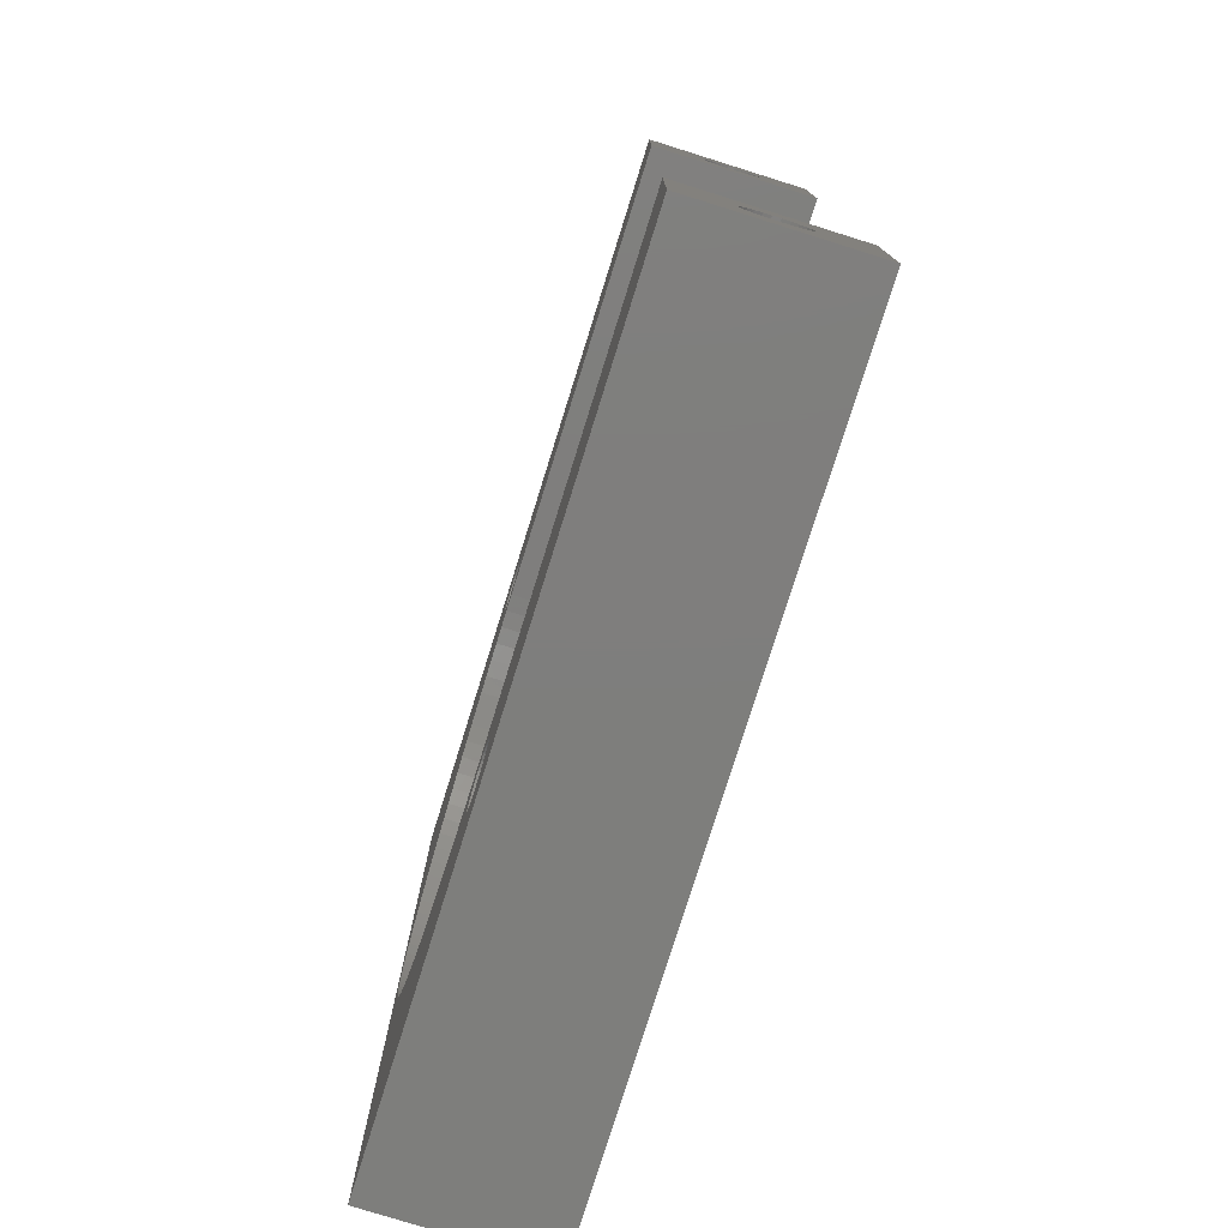
<metadata>
{"format":"stl","ext":"stl","renderer":"f3d","projection":"perspective","resolution":1024,"background":"white","views":[{"elev":-78.0,"azim":72.6,"up":"+Y"}]}
</metadata>
<code>
# stl→obj: 426 verts, 856 faces
v 253 95 -50
v 257.7 82.75 -50
v 258.3 83.31 -50
v 257.2 82.16 -50
v 259 83.84 -50
v 256.7 81.54 -50
v 259.6 84.33 -50
v 256.2 80.89 -50
v 260.3 84.78 -50
v 255.7 80.21 -50
v 261 85.19 -50
v 255.3 79.51 -50
v 267.1 91.08 -50
v 266.9 90.82 -50
v 267.4 91.27 -50
v 261.7 85.56 -50
v 254.9 78.79 -50
v 266.7 90.52 -50
v 267.7 91.38 -50
v 262.5 85.9 -50
v 266.6 90.18 -50
v 254.6 78.05 -50
v 268.1 91.4 -50
v 263.2 86.19 -50
v 254.3 77.29 -50
v 254.1 76.51 -50
v 264 86.43 -50
v 266.6 89.82 -50
v 266.7 89.48 -50
v 264.8 86.64 -50
v 253.9 75.73 -50
v 266.9 89.18 -50
v 265.6 86.8 -50
v 253.7 74.93 -50
v 267.4 88.73 -50
v 267.1 88.92 -50
v 266.4 86.91 -50
v 267.2 86.98 -50
v 267.7 88.62 -50
v 268 87 -50
v 269.2 89.33 -50
v 269 89.04 -50
v 268.8 88.82 -50
v 268.4 88.67 -50
v 268.1 88.6 -50
v 290 95 -50
v 268.4 91.33 -50
v 268.8 91.18 -50
v 269 90.96 -50
v 269.2 90.67 -50
v 269.4 90.35 -50
v 269.4 90 -50
v 290 87 -50
v 269.4 89.65 -50
v 261.7 59.44 -50
v 261 59.81 -50
v 253 50 -50
v 260.3 60.22 -50
v 259.6 60.67 -50
v 259 61.16 -50
v 258.3 61.69 -50
v 257.7 62.25 -50
v 257.2 62.84 -50
v 256.7 63.46 -50
v 256.2 64.11 -50
v 255.7 64.79 -50
v 255.3 65.49 -50
v 254.9 66.21 -50
v 254.6 66.95 -50
v 254.3 67.71 -50
v 254.1 68.49 -50
v 253.9 69.27 -50
v 253.7 70.07 -50
v 253.6 70.88 -50
v 262.5 59.1 -50
v 266.4 58.09 -50
v 265.6 58.2 -50
v 266.9 55.82 -50
v 267.1 56.08 -50
v 267.2 58.02 -50
v 267.4 56.27 -50
v 264.8 58.36 -50
v 266.7 55.52 -50
v 268 58 -50
v 267.7 56.38 -50
v 264 58.57 -50
v 266.6 55.18 -50
v 268.1 56.4 -50
v 263.2 58.81 -50
v 266.6 54.82 -50
v 268.4 56.33 -50
v 266.7 54.48 -50
v 268.8 56.18 -50
v 266.9 54.18 -50
v 269 55.96 -50
v 267.1 53.92 -50
v 269.2 55.67 -50
v 267.4 53.73 -50
v 267.7 53.62 -50
v 290 58 -50
v 269.4 55.35 -50
v 269.4 55 -50
v 290 50 -50
v 269.4 54.65 -50
v 269.2 54.33 -50
v 269 54.04 -50
v 268.8 53.82 -50
v 268.4 53.67 -50
v 253.5 72.5 -50
v 253.5 71.69 -50
v 253.5 73.31 -50
v 253.6 74.12 -50
v 268.1 53.6 -50
v 290 52.82 -53.25
v 290 53.04 -52.98
v 290 53.33 -52.77
v 290 52.67 -53.57
v 290 53.65 -52.64
v 290 52.6 -53.91
v 290 54 -52.6
v 290 54.35 -52.64
v 290 54.67 -52.77
v 290 54.96 -52.98
v 290 50 -58
v 290 52.92 -54.89
v 290 52.73 -54.6
v 290 52.62 -54.26
v 290 53.18 -55.13
v 290 55.18 -53.25
v 290 53.48 -55.3
v 290 55.33 -53.57
v 290 53.82 -55.39
v 290 55.4 -53.91
v 290 58 -58
v 290 55.38 -54.26
v 290 55.27 -54.6
v 290 55.08 -54.89
v 290 54.82 -55.13
v 290 54.52 -55.3
v 290 54.18 -55.39
v 268 58 -58
v 267.2 58.02 -58
v 266.4 58.09 -58
v 265.6 58.2 -58
v 264.8 58.36 -58
v 264 58.57 -58
v 263.2 58.81 -58
v 262.5 59.1 -58
v 261.7 59.44 -58
v 261 59.81 -58
v 260.3 60.22 -58
v 259.6 60.67 -58
v 259 61.16 -58
v 258.3 61.69 -58
v 257.7 62.25 -58
v 257.2 62.84 -58
v 256.7 63.46 -58
v 256.2 64.11 -58
v 255.7 64.79 -58
v 255.3 65.49 -58
v 254.9 66.21 -58
v 254.6 66.95 -58
v 254.3 67.71 -58
v 254.1 68.49 -58
v 253.9 69.27 -58
v 253.7 70.07 -58
v 253.6 70.88 -58
v 253.5 71.69 -58
v 253.5 72.5 -58
v 253.5 73.31 -58
v 253.6 74.12 -58
v 253.7 74.93 -58
v 253.9 75.73 -58
v 254.1 76.51 -58
v 254.3 77.29 -58
v 254.6 78.05 -58
v 254.9 78.79 -58
v 255.3 79.51 -58
v 255.7 80.21 -58
v 256.2 80.89 -58
v 256.7 81.54 -58
v 257.2 82.16 -58
v 257.7 82.75 -58
v 258.3 83.31 -58
v 259 83.84 -58
v 259.6 84.33 -58
v 260.3 84.78 -58
v 261 85.19 -58
v 261.7 85.56 -58
v 262.5 85.9 -58
v 263.2 86.19 -58
v 264 86.43 -58
v 264.8 86.64 -58
v 265.6 86.8 -58
v 266.4 86.91 -58
v 267.2 86.98 -58
v 268 87 -58
v 290 87 -58
v 290 89.82 -53.25
v 290 90.04 -52.98
v 290 90.33 -52.77
v 290 89.67 -53.57
v 290 90.65 -52.64
v 290 89.6 -53.91
v 290 91 -52.6
v 290 91.35 -52.64
v 290 91.67 -52.77
v 290 91.96 -52.98
v 290 89.92 -54.89
v 290 89.73 -54.6
v 290 89.62 -54.26
v 290 90.18 -55.13
v 290 92.18 -53.25
v 290 90.48 -55.3
v 290 92.33 -53.57
v 290 90.82 -55.39
v 290 92.4 -53.91
v 290 95 -58
v 290 92.38 -54.26
v 290 92.27 -54.6
v 290 92.08 -54.89
v 290 91.82 -55.13
v 290 91.52 -55.3
v 290 91.18 -55.39
v 253 95 -58
v 253 55.33 -53.57
v 253 89.67 -53.57
v 253 89.6 -53.91
v 253 55.4 -53.91
v 253 53.04 -52.98
v 253 52.82 -53.25
v 253 53.33 -52.77
v 253 89.62 -54.26
v 253 55.38 -54.26
v 253 52.67 -53.57
v 253 53.65 -52.64
v 253 89.73 -54.6
v 253 55.27 -54.6
v 253 52.6 -53.91
v 253 54 -52.6
v 253 89.92 -54.89
v 253 55.08 -54.89
v 253 54.82 -55.13
v 253 54.35 -52.64
v 253 91.35 -52.64
v 253 91 -52.6
v 253 91.67 -52.77
v 253 91.96 -52.98
v 253 90.65 -52.64
v 253 90.33 -52.77
v 253 54.67 -52.77
v 253 90.18 -55.13
v 253 92.18 -53.25
v 253 52.73 -54.6
v 253 52.92 -54.89
v 253 50 -58
v 253 52.62 -54.26
v 253 54.52 -55.3
v 253 90.48 -55.3
v 253 92.33 -53.57
v 253 53.18 -55.13
v 253 92.4 -53.91
v 253 53.48 -55.3
v 253 53.82 -55.39
v 253 54.18 -55.39
v 253 92.38 -54.26
v 253 92.27 -54.6
v 253 92.08 -54.89
v 253 91.82 -55.13
v 253 91.52 -55.3
v 253 91.18 -55.39
v 253 90.82 -55.39
v 253 55.18 -53.25
v 253 54.96 -52.98
v 253 89.82 -53.25
v 253 90.04 -52.98
v 268.4 91.33 -58
v 268.1 91.4 -58
v 269.4 90 -58
v 268.8 91.18 -58
v 269.4 89.65 -58
v 269 90.96 -58
v 269.2 89.33 -58
v 269.2 90.67 -58
v 269 89.04 -58
v 269.4 90.35 -58
v 268.8 88.82 -58
v 268.4 88.67 -58
v 268.1 88.6 -58
v 267.7 88.62 -58
v 267.4 88.73 -58
v 267.1 88.92 -58
v 266.9 89.18 -58
v 266.7 89.48 -58
v 266.6 89.82 -58
v 266.6 90.18 -58
v 266.7 90.52 -58
v 266.9 90.82 -58
v 267.1 91.08 -58
v 267.4 91.27 -58
v 267.7 91.38 -58
v 268.4 56.33 -58
v 268.1 56.4 -58
v 269.4 55 -58
v 268.8 56.18 -58
v 269.4 54.65 -58
v 269 55.96 -58
v 269.2 54.33 -58
v 269.2 55.67 -58
v 269 54.04 -58
v 269.4 55.35 -58
v 268.8 53.82 -58
v 268.4 53.67 -58
v 268.1 53.6 -58
v 267.7 53.62 -58
v 267.4 53.73 -58
v 267.1 53.92 -58
v 266.9 54.18 -58
v 266.7 54.48 -58
v 266.6 54.82 -58
v 266.6 55.18 -58
v 266.7 55.52 -58
v 266.9 55.82 -58
v 267.1 56.08 -58
v 267.4 56.27 -58
v 267.7 56.38 -58
v 280 52.67 -53.57
v 280 52.6 -53.91
v 280 52.82 -53.25
v 280 54.35 -52.64
v 280 54 -52.6
v 280 53.04 -52.98
v 280 54.67 -52.77
v 280 53.33 -52.77
v 280 54.96 -52.98
v 280 53.65 -52.64
v 280 55.18 -53.25
v 280 55.33 -53.57
v 280 55.4 -53.91
v 280 55.38 -54.26
v 280 55.27 -54.6
v 280 55.08 -54.89
v 280 54.82 -55.13
v 280 54.52 -55.3
v 280 54.18 -55.39
v 280 53.82 -55.39
v 280 53.48 -55.3
v 280 53.18 -55.13
v 280 52.92 -54.89
v 280 52.73 -54.6
v 280 52.62 -54.26
v 280 89.67 -53.57
v 280 89.6 -53.91
v 280 89.82 -53.25
v 280 91.35 -52.64
v 280 91 -52.6
v 280 90.04 -52.98
v 280 91.67 -52.77
v 280 90.33 -52.77
v 280 91.96 -52.98
v 280 90.65 -52.64
v 280 92.18 -53.25
v 280 92.33 -53.57
v 280 92.4 -53.91
v 280 92.38 -54.26
v 280 92.27 -54.6
v 280 92.08 -54.89
v 280 91.82 -55.13
v 280 91.52 -55.3
v 280 91.18 -55.39
v 280 90.82 -55.39
v 280 90.48 -55.3
v 280 90.18 -55.13
v 280 89.92 -54.89
v 280 89.73 -54.6
v 280 89.62 -54.26
v 260 89.6 -53.91
v 260 89.67 -53.57
v 260 91.35 -52.64
v 260 91 -52.6
v 260 89.82 -53.25
v 260 91.67 -52.77
v 260 90.04 -52.98
v 260 90.33 -52.77
v 260 91.96 -52.98
v 260 90.65 -52.64
v 260 92.18 -53.25
v 260 92.33 -53.57
v 260 92.4 -53.91
v 260 92.38 -54.26
v 260 92.27 -54.6
v 260 92.08 -54.89
v 260 91.82 -55.13
v 260 91.52 -55.3
v 260 91.18 -55.39
v 260 90.82 -55.39
v 260 90.48 -55.3
v 260 90.18 -55.13
v 260 89.92 -54.89
v 260 89.73 -54.6
v 260 89.62 -54.26
v 260 52.6 -53.91
v 260 52.67 -53.57
v 260 54.35 -52.64
v 260 54 -52.6
v 260 52.82 -53.25
v 260 54.67 -52.77
v 260 53.04 -52.98
v 260 53.33 -52.77
v 260 54.96 -52.98
v 260 53.65 -52.64
v 260 55.18 -53.25
v 260 55.33 -53.57
v 260 55.4 -53.91
v 260 55.38 -54.26
v 260 55.27 -54.6
v 260 55.08 -54.89
v 260 54.82 -55.13
v 260 54.52 -55.3
v 260 54.18 -55.39
v 260 53.82 -55.39
v 260 53.48 -55.3
v 260 53.18 -55.13
v 260 52.92 -54.89
v 260 52.73 -54.6
v 260 52.62 -54.26
f 1 2 3
f 2 1 4
f 1 3 5
f 4 1 6
f 1 5 7
f 6 1 8
f 1 7 9
f 8 1 10
f 1 9 11
f 10 1 12
f 13 1 14
f 1 13 15
f 1 11 16
f 12 1 17
f 14 1 18
f 1 15 19
f 1 16 20
f 18 1 20
f 21 18 20
f 17 1 22
f 1 19 23
f 21 20 24
f 22 1 25
f 25 1 26
f 21 24 27
f 28 21 27
f 29 28 30
f 28 27 30
f 26 1 31
f 32 29 33
f 29 30 33
f 31 1 34
f 35 36 37
f 36 32 37
f 32 33 37
f 35 37 38
f 39 35 38
f 39 38 40
f 41 42 40
f 42 43 40
f 43 44 40
f 44 45 40
f 45 39 40
f 1 23 46
f 23 47 46
f 47 48 46
f 48 49 46
f 49 50 46
f 50 51 46
f 51 52 46
f 41 40 53
f 52 54 53
f 54 41 53
f 46 52 53
f 55 56 57
f 56 58 57
f 58 59 57
f 59 60 57
f 60 61 57
f 61 62 57
f 62 63 57
f 63 64 57
f 64 65 57
f 65 66 57
f 66 67 57
f 67 68 57
f 68 69 57
f 69 70 57
f 70 71 57
f 71 72 57
f 72 73 57
f 73 74 57
f 55 57 75
f 76 77 78
f 79 76 78
f 80 76 81
f 76 79 81
f 77 82 83
f 78 77 83
f 84 80 85
f 80 81 85
f 82 86 87
f 83 82 87
f 84 85 88
f 86 89 90
f 89 75 90
f 87 86 90
f 84 88 91
f 90 75 92
f 75 57 92
f 84 91 93
f 92 57 94
f 84 93 95
f 94 57 96
f 84 95 97
f 96 57 98
f 98 57 99
f 84 97 100
f 97 101 100
f 101 102 100
f 100 102 103
f 102 104 103
f 104 105 103
f 105 106 103
f 106 107 103
f 107 108 103
f 109 1 57
f 110 109 57
f 74 110 57
f 111 1 109
f 112 1 111
f 34 1 112
f 113 57 103
f 108 113 103
f 99 57 113
f 114 115 103
f 116 103 115
f 117 114 103
f 118 103 116
f 119 117 103
f 120 103 118
f 100 120 121
f 100 121 122
f 100 122 123
f 100 103 120
f 124 125 126
f 124 126 127
f 124 127 119
f 124 119 103
f 128 125 124
f 129 100 123
f 130 128 124
f 131 100 129
f 132 130 124
f 133 100 131
f 134 133 135
f 134 135 136
f 134 136 137
f 134 137 138
f 134 138 139
f 134 139 140
f 134 140 132
f 134 132 124
f 134 100 133
f 134 84 100
f 134 141 84
f 84 141 142
f 80 84 142
f 80 142 143
f 76 80 143
f 76 143 144
f 77 76 144
f 77 144 145
f 82 77 145
f 86 82 145
f 86 145 146
f 89 86 146
f 89 146 147
f 89 147 148
f 75 89 148
f 55 75 148
f 55 148 149
f 55 149 150
f 56 55 150
f 56 150 151
f 58 56 151
f 59 58 151
f 59 151 152
f 59 152 153
f 60 59 153
f 61 60 153
f 61 153 154
f 62 61 155
f 61 154 155
f 63 62 156
f 64 63 156
f 62 155 156
f 64 156 157
f 65 64 158
f 66 65 158
f 64 157 158
f 66 158 159
f 67 66 160
f 66 159 160
f 68 67 161
f 69 68 161
f 67 160 161
f 69 161 162
f 69 162 163
f 70 69 163
f 70 163 164
f 71 70 164
f 71 164 165
f 72 71 165
f 72 165 166
f 73 72 166
f 73 166 167
f 74 73 167
f 74 167 168
f 110 74 168
f 109 110 168
f 109 168 169
f 109 169 170
f 111 109 170
f 111 170 171
f 112 111 171
f 112 171 172
f 34 112 172
f 34 172 173
f 31 34 173
f 26 31 173
f 26 173 174
f 26 174 175
f 25 26 175
f 25 175 176
f 22 25 176
f 22 176 177
f 17 22 177
f 17 177 178
f 12 17 178
f 12 178 179
f 10 12 179
f 8 10 179
f 8 179 180
f 8 180 181
f 6 8 181
f 6 181 182
f 4 6 182
f 4 182 183
f 2 4 183
f 2 183 184
f 3 2 184
f 5 3 185
f 3 184 185
f 7 5 186
f 5 185 186
f 7 186 187
f 9 7 187
f 11 9 188
f 9 187 188
f 16 11 189
f 11 188 189
f 20 16 190
f 16 189 190
f 24 20 191
f 20 190 191
f 27 24 192
f 24 191 192
f 30 27 193
f 27 192 193
f 33 30 194
f 30 193 194
f 37 33 195
f 33 194 195
f 38 37 196
f 40 38 196
f 37 195 196
f 40 196 197
f 53 40 198
f 40 197 198
f 199 200 53
f 201 53 200
f 202 199 53
f 203 53 201
f 204 202 53
f 205 53 203
f 46 205 206
f 46 206 207
f 46 207 208
f 46 53 205
f 198 209 210
f 198 210 211
f 198 211 204
f 198 204 53
f 212 209 198
f 213 46 208
f 214 212 198
f 215 46 213
f 216 214 198
f 217 46 215
f 218 217 219
f 218 219 220
f 218 220 221
f 218 221 222
f 218 222 223
f 218 223 224
f 218 224 216
f 218 216 198
f 218 46 217
f 218 225 1
f 218 1 46
f 226 227 228
f 229 226 228
f 57 230 231
f 230 57 232
f 229 228 233
f 234 229 233
f 57 231 235
f 232 57 236
f 234 233 237
f 238 234 237
f 57 235 239
f 236 57 240
f 238 237 241
f 242 238 241
f 243 242 241
f 240 57 244
f 245 246 1
f 247 245 1
f 248 247 1
f 249 250 1
f 246 249 1
f 244 57 251
f 243 241 252
f 248 1 253
f 254 255 256
f 257 254 256
f 239 257 256
f 258 243 259
f 57 239 256
f 243 252 259
f 253 1 260
f 256 255 261
f 260 1 262
f 256 261 263
f 256 263 264
f 256 264 265
f 256 265 258
f 266 262 225
f 267 266 225
f 268 267 225
f 269 268 225
f 270 269 225
f 271 270 225
f 272 271 225
f 259 272 225
f 262 1 225
f 250 57 1
f 251 57 250
f 259 225 256
f 258 259 256
f 273 274 275
f 274 276 275
f 274 251 250
f 276 274 250
f 273 275 227
f 226 273 227
f 57 256 124
f 103 57 124
f 47 23 277
f 23 278 277
f 54 52 279
f 48 47 280
f 47 277 280
f 41 54 281
f 54 279 281
f 49 48 282
f 48 280 282
f 42 41 283
f 41 281 283
f 50 49 284
f 49 282 284
f 42 283 285
f 51 50 286
f 52 51 286
f 50 284 286
f 52 286 279
f 43 42 287
f 42 285 287
f 44 43 288
f 43 287 288
f 45 44 289
f 44 288 289
f 39 45 290
f 45 289 290
f 35 39 291
f 36 35 291
f 39 290 291
f 36 291 292
f 32 36 293
f 29 32 293
f 36 292 293
f 29 293 294
f 29 294 295
f 28 29 295
f 21 28 295
f 21 295 296
f 21 296 297
f 18 21 297
f 14 18 297
f 14 297 298
f 13 14 299
f 14 298 299
f 15 13 300
f 13 299 300
f 19 15 301
f 15 300 301
f 23 19 278
f 19 301 278
f 91 88 302
f 88 303 302
f 104 102 304
f 93 91 305
f 91 302 305
f 105 104 306
f 104 304 306
f 95 93 307
f 93 305 307
f 106 105 308
f 105 306 308
f 97 95 309
f 95 307 309
f 106 308 310
f 101 97 311
f 102 101 311
f 97 309 311
f 102 311 304
f 107 106 312
f 106 310 312
f 108 107 313
f 107 312 313
f 113 108 314
f 108 313 314
f 99 113 315
f 113 314 315
f 98 99 316
f 96 98 316
f 99 315 316
f 96 316 317
f 94 96 318
f 92 94 318
f 96 317 318
f 92 318 319
f 92 319 320
f 90 92 320
f 87 90 320
f 87 320 321
f 87 321 322
f 83 87 322
f 78 83 322
f 78 322 323
f 79 78 324
f 78 323 324
f 81 79 325
f 79 324 325
f 85 81 326
f 81 325 326
f 88 85 303
f 85 326 303
f 184 183 225
f 182 225 183
f 185 184 225
f 181 225 182
f 186 185 225
f 180 225 181
f 187 186 225
f 179 225 180
f 188 187 225
f 178 225 179
f 298 225 299
f 300 299 225
f 189 188 225
f 177 225 178
f 297 225 298
f 301 300 225
f 190 189 225
f 190 225 297
f 190 297 296
f 176 225 177
f 278 301 225
f 191 190 296
f 175 225 176
f 174 225 175
f 192 191 296
f 192 296 295
f 193 295 294
f 193 192 295
f 173 225 174
f 194 294 293
f 194 193 294
f 172 225 173
f 195 292 291
f 195 293 292
f 195 194 293
f 196 195 291
f 196 291 290
f 197 196 290
f 197 285 283
f 197 287 285
f 197 288 287
f 197 289 288
f 197 290 289
f 218 278 225
f 218 277 278
f 218 280 277
f 218 282 280
f 218 284 282
f 218 286 284
f 218 279 286
f 198 197 283
f 198 281 279
f 198 283 281
f 198 279 218
f 256 150 149
f 256 151 150
f 256 152 151
f 256 153 152
f 256 154 153
f 256 155 154
f 256 156 155
f 256 157 156
f 256 158 157
f 256 159 158
f 256 160 159
f 256 161 160
f 256 162 161
f 256 163 162
f 256 164 163
f 256 165 164
f 256 166 165
f 256 167 166
f 148 256 149
f 323 144 143
f 323 143 324
f 325 143 142
f 325 324 143
f 322 145 144
f 322 144 323
f 326 142 141
f 326 325 142
f 321 146 145
f 321 145 322
f 303 326 141
f 320 147 146
f 320 148 147
f 320 146 321
f 302 303 141
f 319 148 320
f 319 256 148
f 305 302 141
f 318 256 319
f 307 305 141
f 317 256 318
f 309 307 141
f 316 256 317
f 315 256 316
f 134 309 141
f 134 311 309
f 134 304 311
f 124 304 134
f 124 306 304
f 124 308 306
f 124 310 308
f 124 312 310
f 124 313 312
f 256 225 169
f 256 169 168
f 256 168 167
f 169 225 170
f 170 225 171
f 171 225 172
f 124 256 314
f 124 314 313
f 314 256 315
f 117 119 327
f 119 328 327
f 114 117 329
f 115 114 329
f 117 327 329
f 121 120 330
f 120 331 330
f 115 329 332
f 122 121 333
f 121 330 333
f 116 115 334
f 115 332 334
f 123 122 335
f 122 333 335
f 118 116 336
f 120 118 336
f 116 334 336
f 120 336 331
f 129 123 337
f 123 335 337
f 131 129 338
f 129 337 338
f 133 131 339
f 135 133 339
f 131 338 339
f 135 339 340
f 136 135 341
f 135 340 341
f 137 136 342
f 138 137 342
f 136 341 342
f 138 342 343
f 139 138 344
f 138 343 344
f 139 344 345
f 140 139 345
f 140 345 346
f 132 140 346
f 132 346 347
f 130 132 347
f 128 130 348
f 130 347 348
f 125 128 349
f 128 348 349
f 126 125 350
f 127 126 350
f 125 349 350
f 127 350 351
f 119 127 328
f 127 351 328
f 202 204 352
f 204 353 352
f 199 202 354
f 200 199 354
f 202 352 354
f 206 205 355
f 205 356 355
f 200 354 357
f 207 206 358
f 206 355 358
f 201 200 359
f 200 357 359
f 208 207 360
f 207 358 360
f 203 201 361
f 205 203 361
f 201 359 361
f 205 361 356
f 213 208 362
f 208 360 362
f 215 213 363
f 213 362 363
f 217 215 364
f 219 217 364
f 215 363 364
f 219 364 365
f 220 219 366
f 219 365 366
f 221 220 367
f 222 221 367
f 220 366 367
f 222 367 368
f 223 222 369
f 222 368 369
f 223 369 370
f 224 223 370
f 224 370 371
f 216 224 371
f 216 371 372
f 214 216 372
f 212 214 373
f 214 372 373
f 209 212 374
f 212 373 374
f 210 209 375
f 211 210 375
f 209 374 375
f 211 375 376
f 204 211 353
f 211 376 353
f 377 228 227
f 378 377 227
f 378 227 275
f 379 380 246
f 381 378 275
f 381 275 276
f 382 379 245
f 379 246 245
f 383 381 276
f 384 383 276
f 384 276 250
f 385 382 247
f 382 245 247
f 384 250 249
f 386 384 249
f 380 386 249
f 385 247 248
f 380 249 246
f 387 385 253
f 385 248 253
f 388 387 260
f 387 253 260
f 389 388 262
f 390 389 262
f 388 260 262
f 390 262 266
f 391 390 267
f 392 391 267
f 390 266 267
f 392 267 268
f 393 392 269
f 394 393 269
f 392 268 269
f 394 269 270
f 394 270 271
f 395 394 271
f 396 395 271
f 396 271 272
f 397 396 272
f 397 272 259
f 397 259 252
f 398 397 252
f 399 398 252
f 399 252 241
f 399 241 237
f 400 399 237
f 400 237 233
f 401 400 233
f 377 401 233
f 377 233 228
f 402 239 235
f 403 402 235
f 403 235 231
f 404 405 240
f 406 403 231
f 406 231 230
f 407 404 244
f 404 240 244
f 408 406 230
f 409 408 230
f 409 230 232
f 410 407 251
f 407 244 251
f 409 232 236
f 411 409 236
f 405 411 236
f 410 251 274
f 405 236 240
f 412 410 273
f 410 274 273
f 413 412 226
f 412 273 226
f 414 413 229
f 415 414 229
f 413 226 229
f 415 229 234
f 416 415 238
f 417 416 238
f 415 234 238
f 417 238 242
f 418 417 243
f 419 418 243
f 417 242 243
f 419 243 258
f 419 258 265
f 420 419 265
f 421 420 265
f 421 265 264
f 422 421 264
f 422 264 263
f 422 263 261
f 423 422 261
f 424 423 261
f 424 261 255
f 424 255 254
f 425 424 254
f 425 254 257
f 426 425 257
f 402 426 257
f 402 257 239
f 348 347 346
f 351 350 328
f 346 345 344
f 349 348 344
f 350 349 344
f 348 346 344
f 329 327 332
f 343 342 341
f 344 343 341
f 350 344 341
f 336 334 331
f 341 340 339
f 327 328 339
f 334 332 339
f 328 350 339
f 332 327 339
f 350 341 339
f 331 334 339
f 330 331 333
f 339 338 337
f 331 339 337
f 331 337 335
f 333 331 335
f 373 372 371
f 376 375 353
f 371 370 369
f 374 373 369
f 375 374 369
f 373 371 369
f 354 352 357
f 368 367 366
f 369 368 366
f 375 369 366
f 361 359 356
f 366 365 364
f 352 353 364
f 359 357 364
f 353 375 364
f 357 352 364
f 375 366 364
f 356 359 364
f 355 356 358
f 364 363 362
f 356 364 362
f 356 362 360
f 358 356 360
f 396 397 398
f 377 400 401
f 394 395 396
f 394 398 399
f 394 399 400
f 394 396 398
f 383 378 381
f 391 392 393
f 391 393 394
f 391 394 400
f 380 384 386
f 389 390 391
f 389 377 378
f 389 400 377
f 389 391 400
f 387 388 389
f 387 383 384
f 387 378 383
f 387 384 380
f 387 389 378
f 385 380 379
f 385 379 382
f 385 387 380
f 421 422 423
f 402 425 426
f 419 420 421
f 419 423 424
f 419 424 425
f 419 421 423
f 408 403 406
f 416 417 418
f 416 418 419
f 416 419 425
f 405 409 411
f 414 415 416
f 414 402 403
f 414 425 402
f 414 416 425
f 412 413 414
f 412 408 409
f 412 403 408
f 412 409 405
f 412 414 403
f 410 405 404
f 410 404 407
f 410 412 405

</code>
